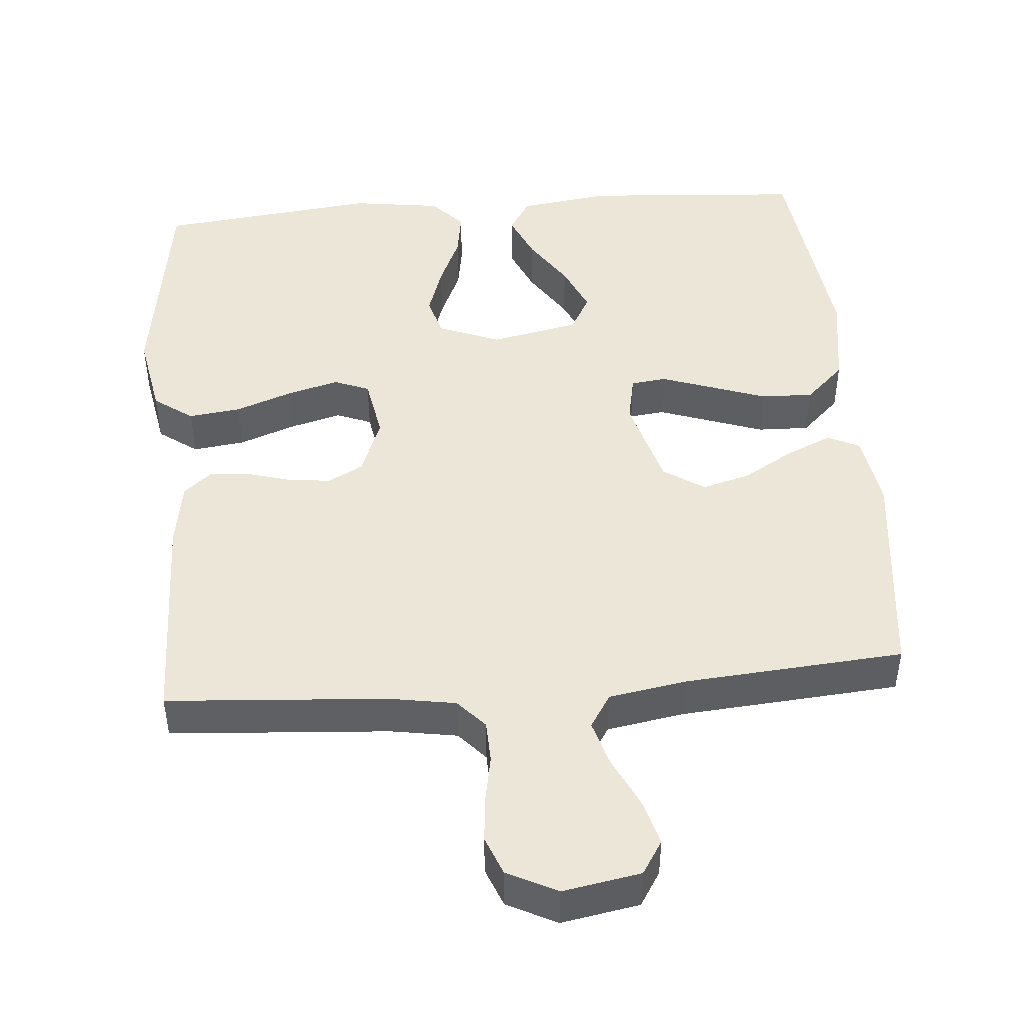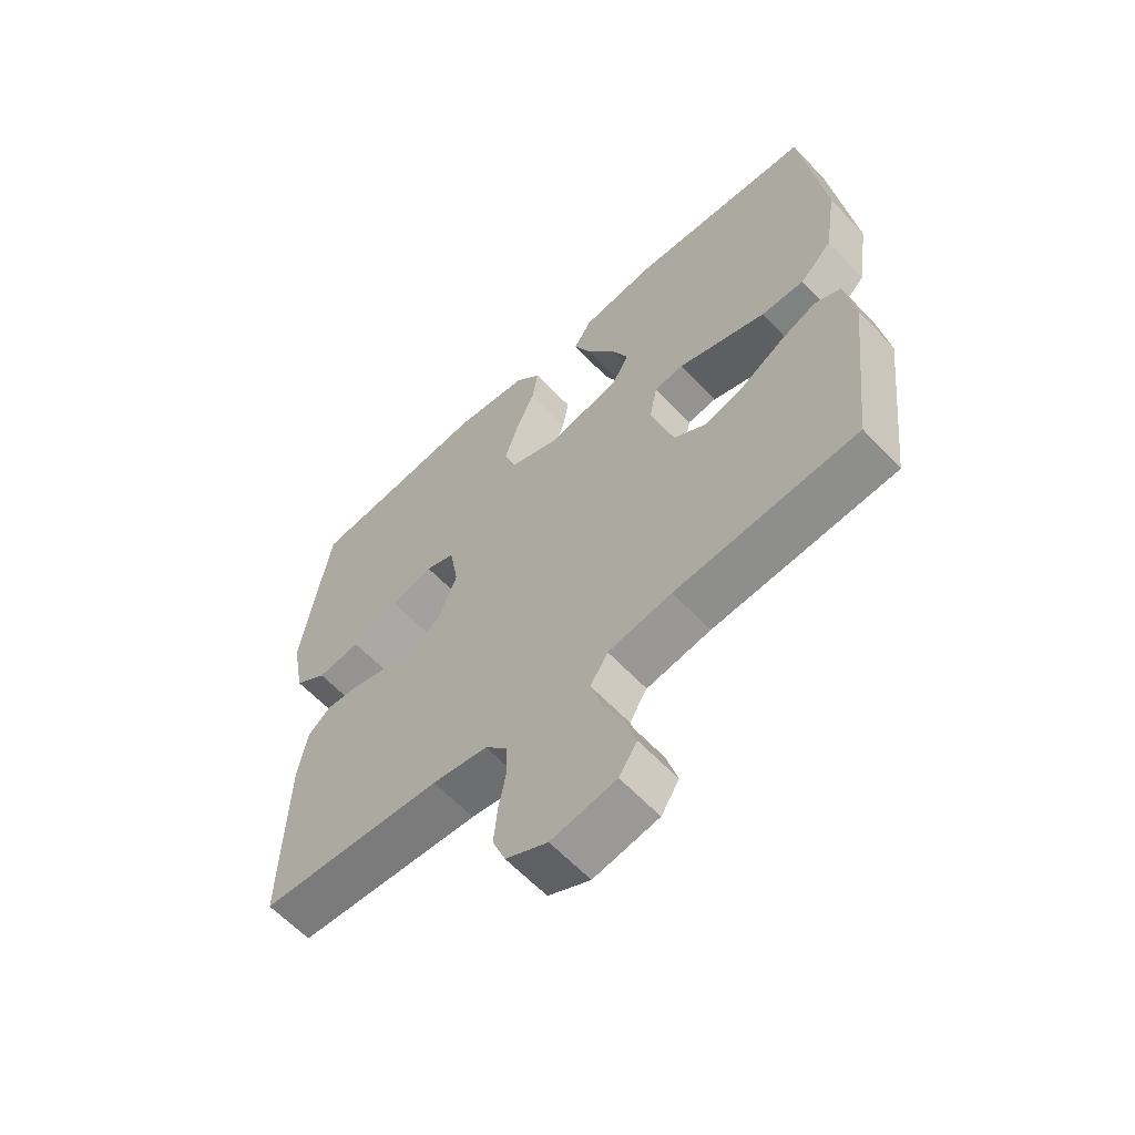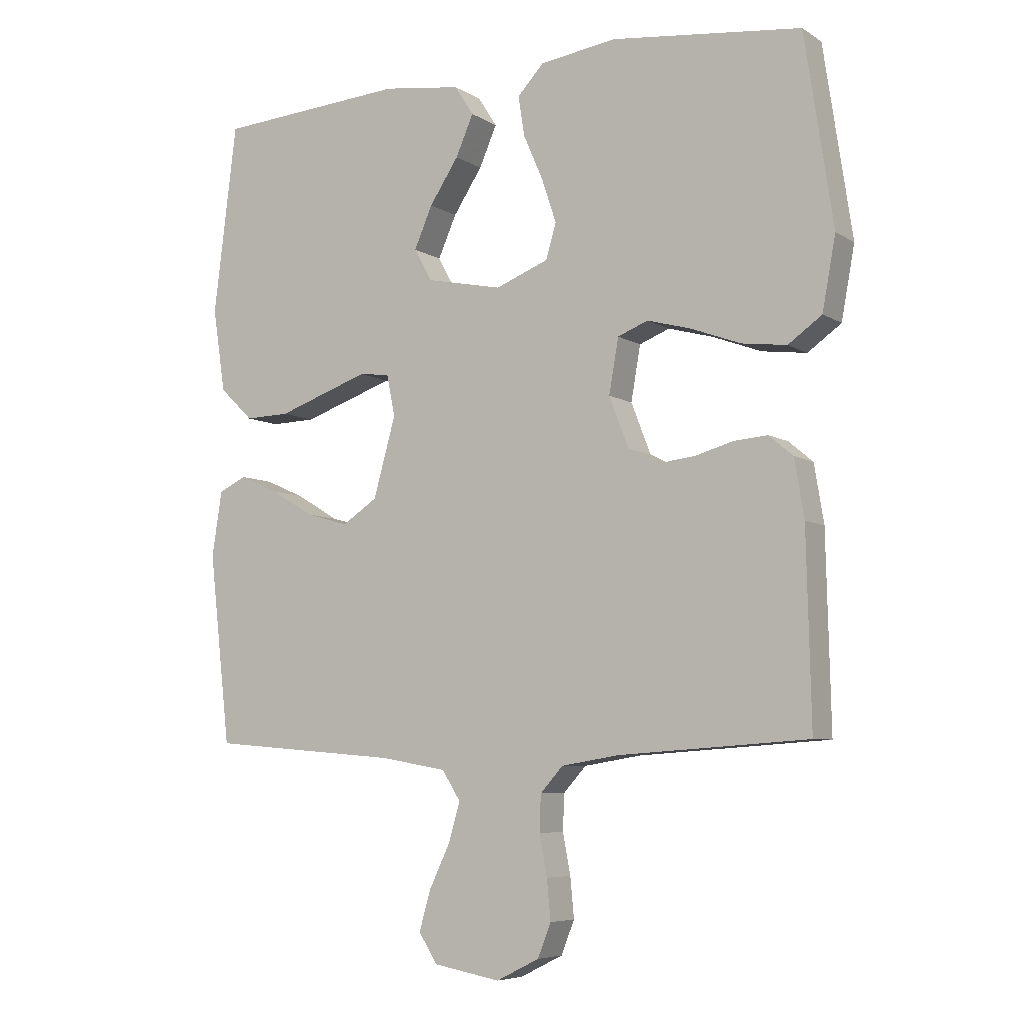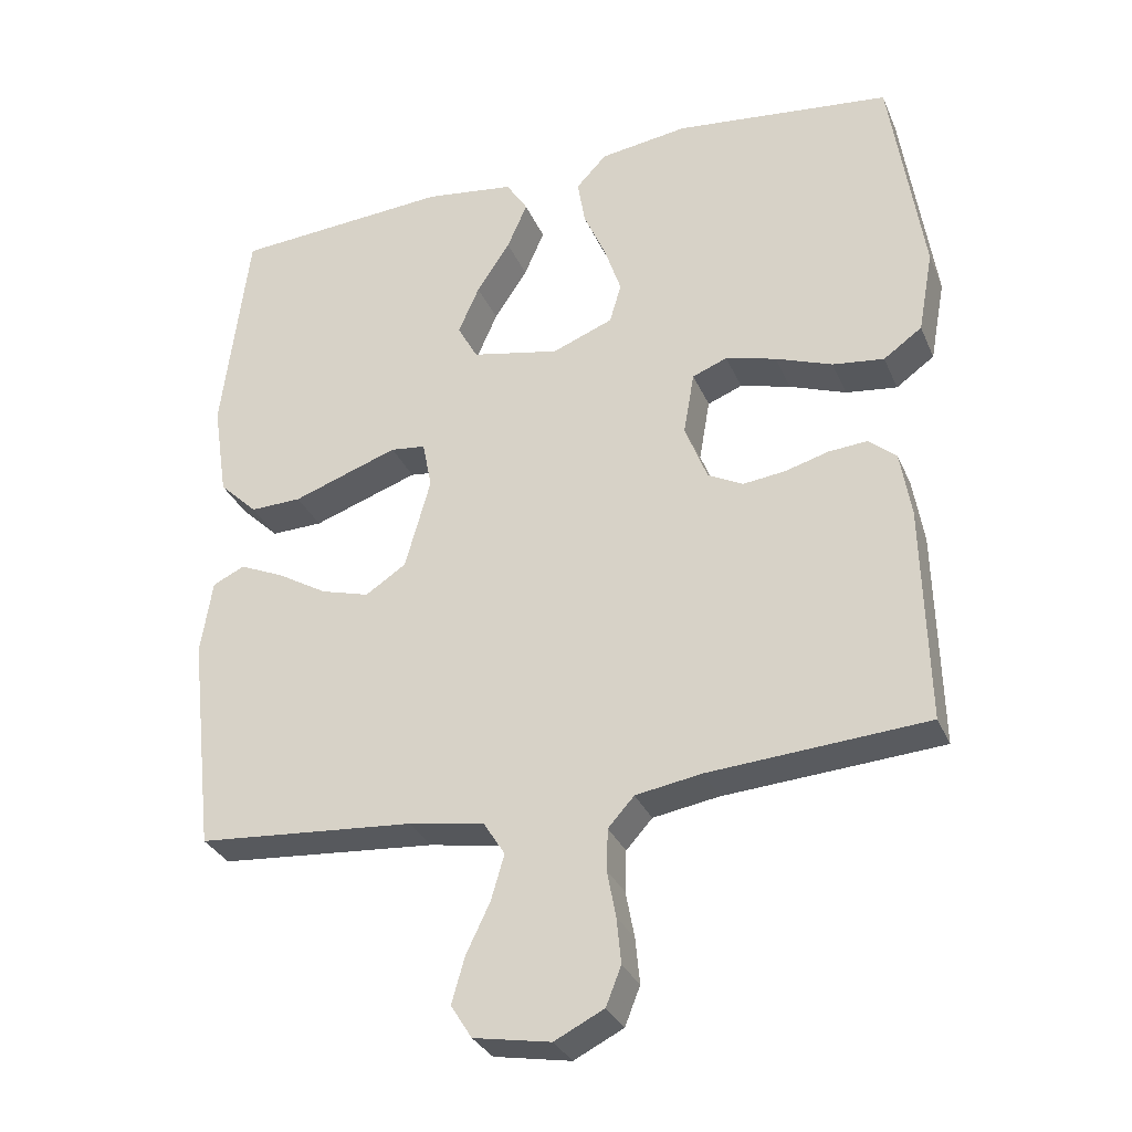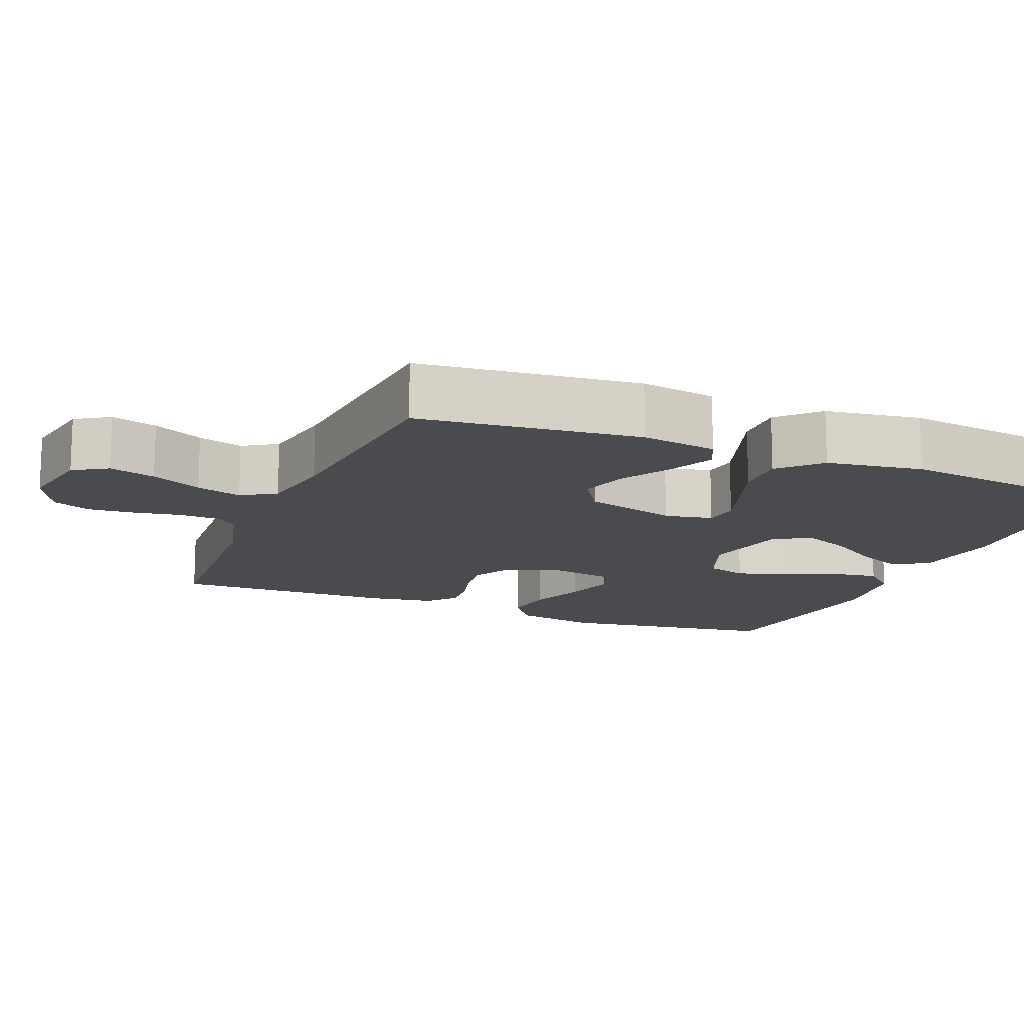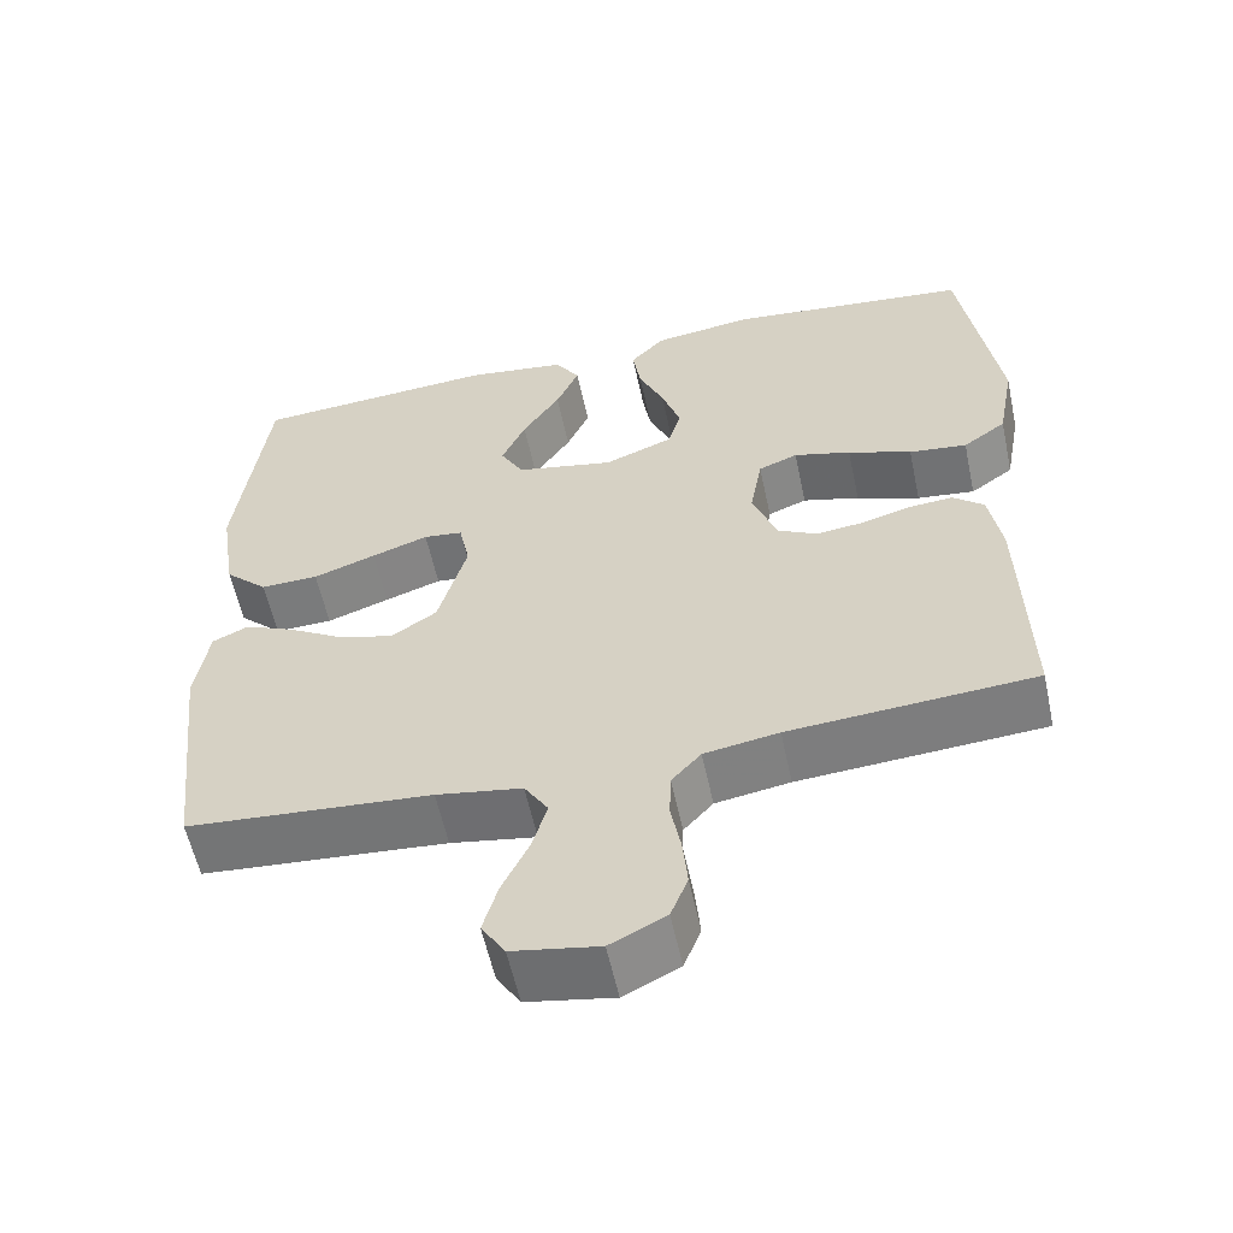
<metadata>
{"format":"obj","ext":"obj","renderer":"f3d","projection":"perspective","resolution":1024,"background":"white","views":[{"elev":46.3,"azim":175.3,"up":"+Y"},{"elev":-61.5,"azim":-136.9,"up":"+Z"},{"elev":-6.5,"azim":30.4,"up":"+Z"},{"elev":-31.2,"azim":20.5,"up":"+Z"},{"elev":-14.3,"azim":-112.5,"up":"+Y"},{"elev":-57.9,"azim":12.1,"up":"+Z"}]}
</metadata>
<code>
v 0.5 0.07 0.5
v 0.545 0.07 0.2
v 0.524 0.07 0.086
v 0.471 0.07 0.048
v 0.4 0.07 0.057
v 0.322 0.07 0.086
v 0.252 0.07 0.105
v 0.204 0.07 0.086
v 0.189 0.07 0
v 0.22 0.07 -0.08
v 0.268 0.07 -0.105
v 0.327 0.07 -0.098
v 0.387 0.07 -0.081
v 0.44 0.07 -0.077
v 0.478 0.07 -0.109
v 0.493 0.07 -0.2
v 0.5 0.07 -0.5
v 0.2 0.07 -0.521
v 0.109 0.07 -0.536
v 0.073 0.07 -0.576
v 0.071 0.07 -0.633
v 0.083 0.07 -0.697
v 0.089 0.07 -0.76
v 0.068 0.07 -0.813
v 0 0.07 -0.847
v -0.106 0.07 -0.828
v -0.135 0.07 -0.782
v -0.117 0.07 -0.719
v -0.084 0.07 -0.65
v -0.066 0.07 -0.588
v -0.095 0.07 -0.542
v -0.2 0.07 -0.524
v -0.5 0.07 -0.5
v -0.534 0.07 -0.2
v -0.518 0.07 -0.097
v -0.474 0.07 -0.076
v -0.413 0.07 -0.103
v -0.344 0.07 -0.144
v -0.277 0.07 -0.163
v -0.221 0.07 -0.126
v -0.186 0.07 0
v -0.199 0.07 0.065
v -0.247 0.07 0.071
v -0.316 0.07 0.047
v -0.393 0.07 0.02
v -0.464 0.07 0.018
v -0.517 0.07 0.069
v -0.537 0.07 0.2
v -0.5 0.07 0.5
v -0.2 0.07 0.521
v -0.076 0.07 0.504
v -0.046 0.07 0.457
v -0.074 0.07 0.393
v -0.12 0.07 0.323
v -0.149 0.07 0.257
v -0.121 0.07 0.206
v 0 0.07 0.181
v 0.084 0.07 0.214
v 0.1 0.07 0.269
v 0.077 0.07 0.338
v 0.046 0.07 0.409
v 0.036 0.07 0.472
v 0.078 0.07 0.517
v 0.2 0.07 0.534
v 0.5 0 0.5
v 0.545 0 0.2
v 0.524 0 0.086
v 0.471 0 0.048
v 0.4 0 0.057
v 0.322 0 0.086
v 0.252 0 0.105
v 0.204 0 0.086
v 0.189 0 0
v 0.22 0 -0.08
v 0.268 0 -0.105
v 0.327 0 -0.098
v 0.387 0 -0.081
v 0.44 0 -0.077
v 0.478 0 -0.109
v 0.493 0 -0.2
v 0.5 0 -0.5
v 0.2 0 -0.521
v 0.109 0 -0.536
v 0.073 0 -0.576
v 0.071 0 -0.633
v 0.083 0 -0.697
v 0.089 0 -0.76
v 0.068 0 -0.813
v 0 0 -0.847
v -0.106 0 -0.828
v -0.135 0 -0.782
v -0.117 0 -0.719
v -0.084 0 -0.65
v -0.066 0 -0.588
v -0.095 0 -0.542
v -0.2 0 -0.524
v -0.5 0 -0.5
v -0.534 0 -0.2
v -0.518 0 -0.097
v -0.474 0 -0.076
v -0.413 0 -0.103
v -0.344 0 -0.144
v -0.277 0 -0.163
v -0.221 0 -0.126
v -0.186 0 0
v -0.199 0 0.065
v -0.247 0 0.071
v -0.316 0 0.047
v -0.393 0 0.02
v -0.464 0 0.018
v -0.517 0 0.069
v -0.537 0 0.2
v -0.5 0 0.5
v -0.2 0 0.521
v -0.076 0 0.504
v -0.046 0 0.457
v -0.074 0 0.393
v -0.12 0 0.323
v -0.149 0 0.257
v -0.121 0 0.206
v 0 0 0.181
v 0.084 0 0.214
v 0.1 0 0.269
v 0.077 0 0.338
v 0.046 0 0.409
v 0.036 0 0.472
v 0.078 0 0.517
v 0.2 0 0.534
f 4 5 6
f 3 4 6
f 2 3 6
f 1 2 6
f 64 1 6
f 63 64 6
f 62 63 6
f 61 62 6
f 60 61 6
f 59 60 6 7
f 58 59 7 8
f 57 58 8 9
f 56 57 9 10
f 52 53 54
f 51 52 54
f 50 51 54
f 49 50 54
f 48 49 54
f 47 48 54
f 46 47 54
f 45 46 54
f 44 45 54
f 43 44 54 55
f 42 43 55 56
f 36 37 38
f 35 36 38
f 34 35 38
f 33 34 38
f 32 33 38
f 31 32 38 39
f 30 31 39 40
f 27 28 29
f 26 27 29
f 25 26 29
f 24 25 29
f 23 24 29
f 22 23 29
f 21 22 29
f 20 21 29 30
f 30 40 41
f 20 30 41
f 19 20 41
f 16 17 18
f 15 16 18
f 14 15 18
f 13 14 18
f 12 13 18
f 11 12 18 19
f 42 56 10
f 41 42 10
f 19 41 10
f 10 11 19
f 70 69 68
f 70 68 67
f 70 67 66
f 70 66 65
f 70 65 128
f 70 128 127
f 70 127 126
f 70 126 125
f 70 125 124
f 71 70 124 123
f 72 71 123 122
f 73 72 122 121
f 74 73 121 120
f 118 117 116
f 118 116 115
f 118 115 114
f 118 114 113
f 118 113 112
f 118 112 111
f 118 111 110
f 118 110 109
f 118 109 108
f 119 118 108 107
f 120 119 107 106
f 102 101 100
f 102 100 99
f 102 99 98
f 102 98 97
f 102 97 96
f 103 102 96 95
f 104 103 95 94
f 93 92 91
f 93 91 90
f 93 90 89
f 93 89 88
f 93 88 87
f 93 87 86
f 93 86 85
f 94 93 85 84
f 105 104 94
f 105 94 84
f 105 84 83
f 82 81 80
f 82 80 79
f 82 79 78
f 82 78 77
f 82 77 76
f 83 82 76 75
f 74 120 106
f 74 106 105
f 74 105 83
f 83 75 74
f 1 65 66 2
f 2 66 67 3
f 3 67 68 4
f 4 68 69 5
f 5 69 70 6
f 6 70 71 7
f 7 71 72 8
f 8 72 73 9
f 9 73 74 10
f 10 74 75 11
f 11 75 76 12
f 12 76 77 13
f 13 77 78 14
f 14 78 79 15
f 15 79 80 16
f 16 80 81 17
f 17 81 82 18
f 18 82 83 19
f 19 83 84 20
f 20 84 85 21
f 21 85 86 22
f 22 86 87 23
f 23 87 88 24
f 24 88 89 25
f 25 89 90 26
f 26 90 91 27
f 27 91 92 28
f 28 92 93 29
f 29 93 94 30
f 30 94 95 31
f 31 95 96 32
f 32 96 97 33
f 33 97 98 34
f 34 98 99 35
f 35 99 100 36
f 36 100 101 37
f 37 101 102 38
f 38 102 103 39
f 39 103 104 40
f 40 104 105 41
f 41 105 106 42
f 42 106 107 43
f 43 107 108 44
f 44 108 109 45
f 45 109 110 46
f 46 110 111 47
f 47 111 112 48
f 48 112 113 49
f 49 113 114 50
f 50 114 115 51
f 51 115 116 52
f 52 116 117 53
f 53 117 118 54
f 54 118 119 55
f 55 119 120 56
f 56 120 121 57
f 57 121 122 58
f 58 122 123 59
f 59 123 124 60
f 60 124 125 61
f 61 125 126 62
f 62 126 127 63
f 63 127 128 64
f 64 128 65 1

</code>
